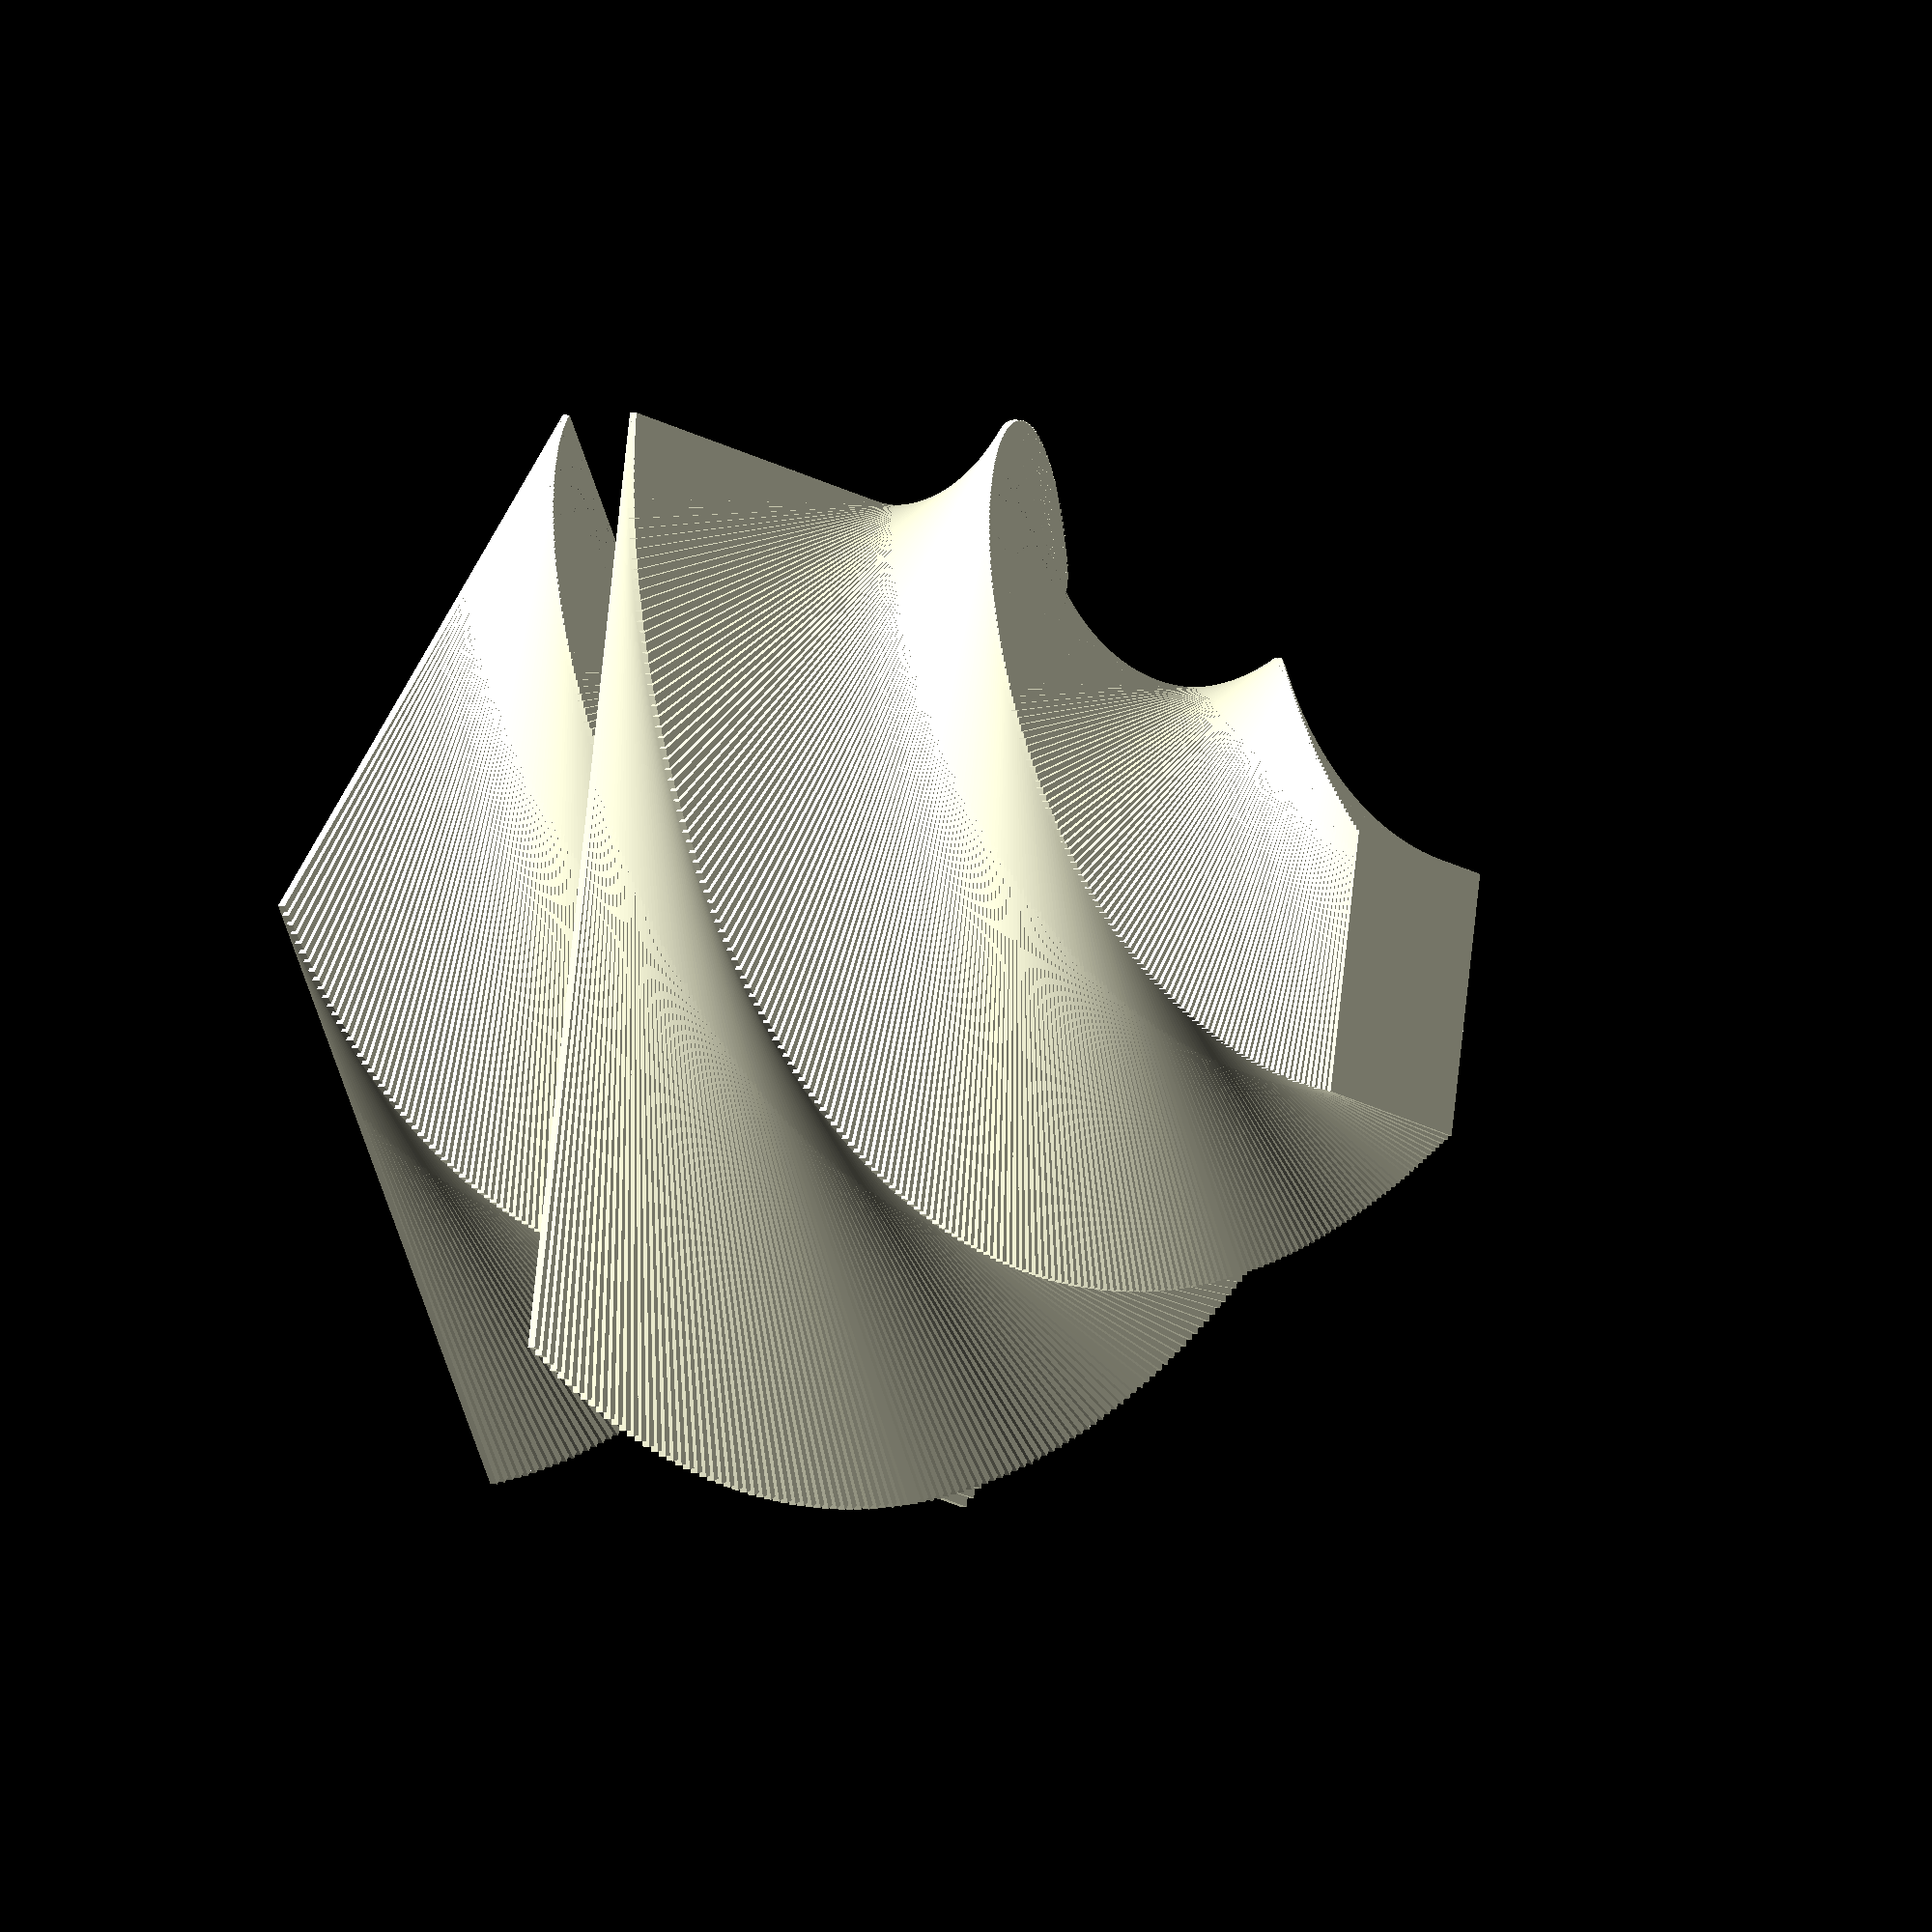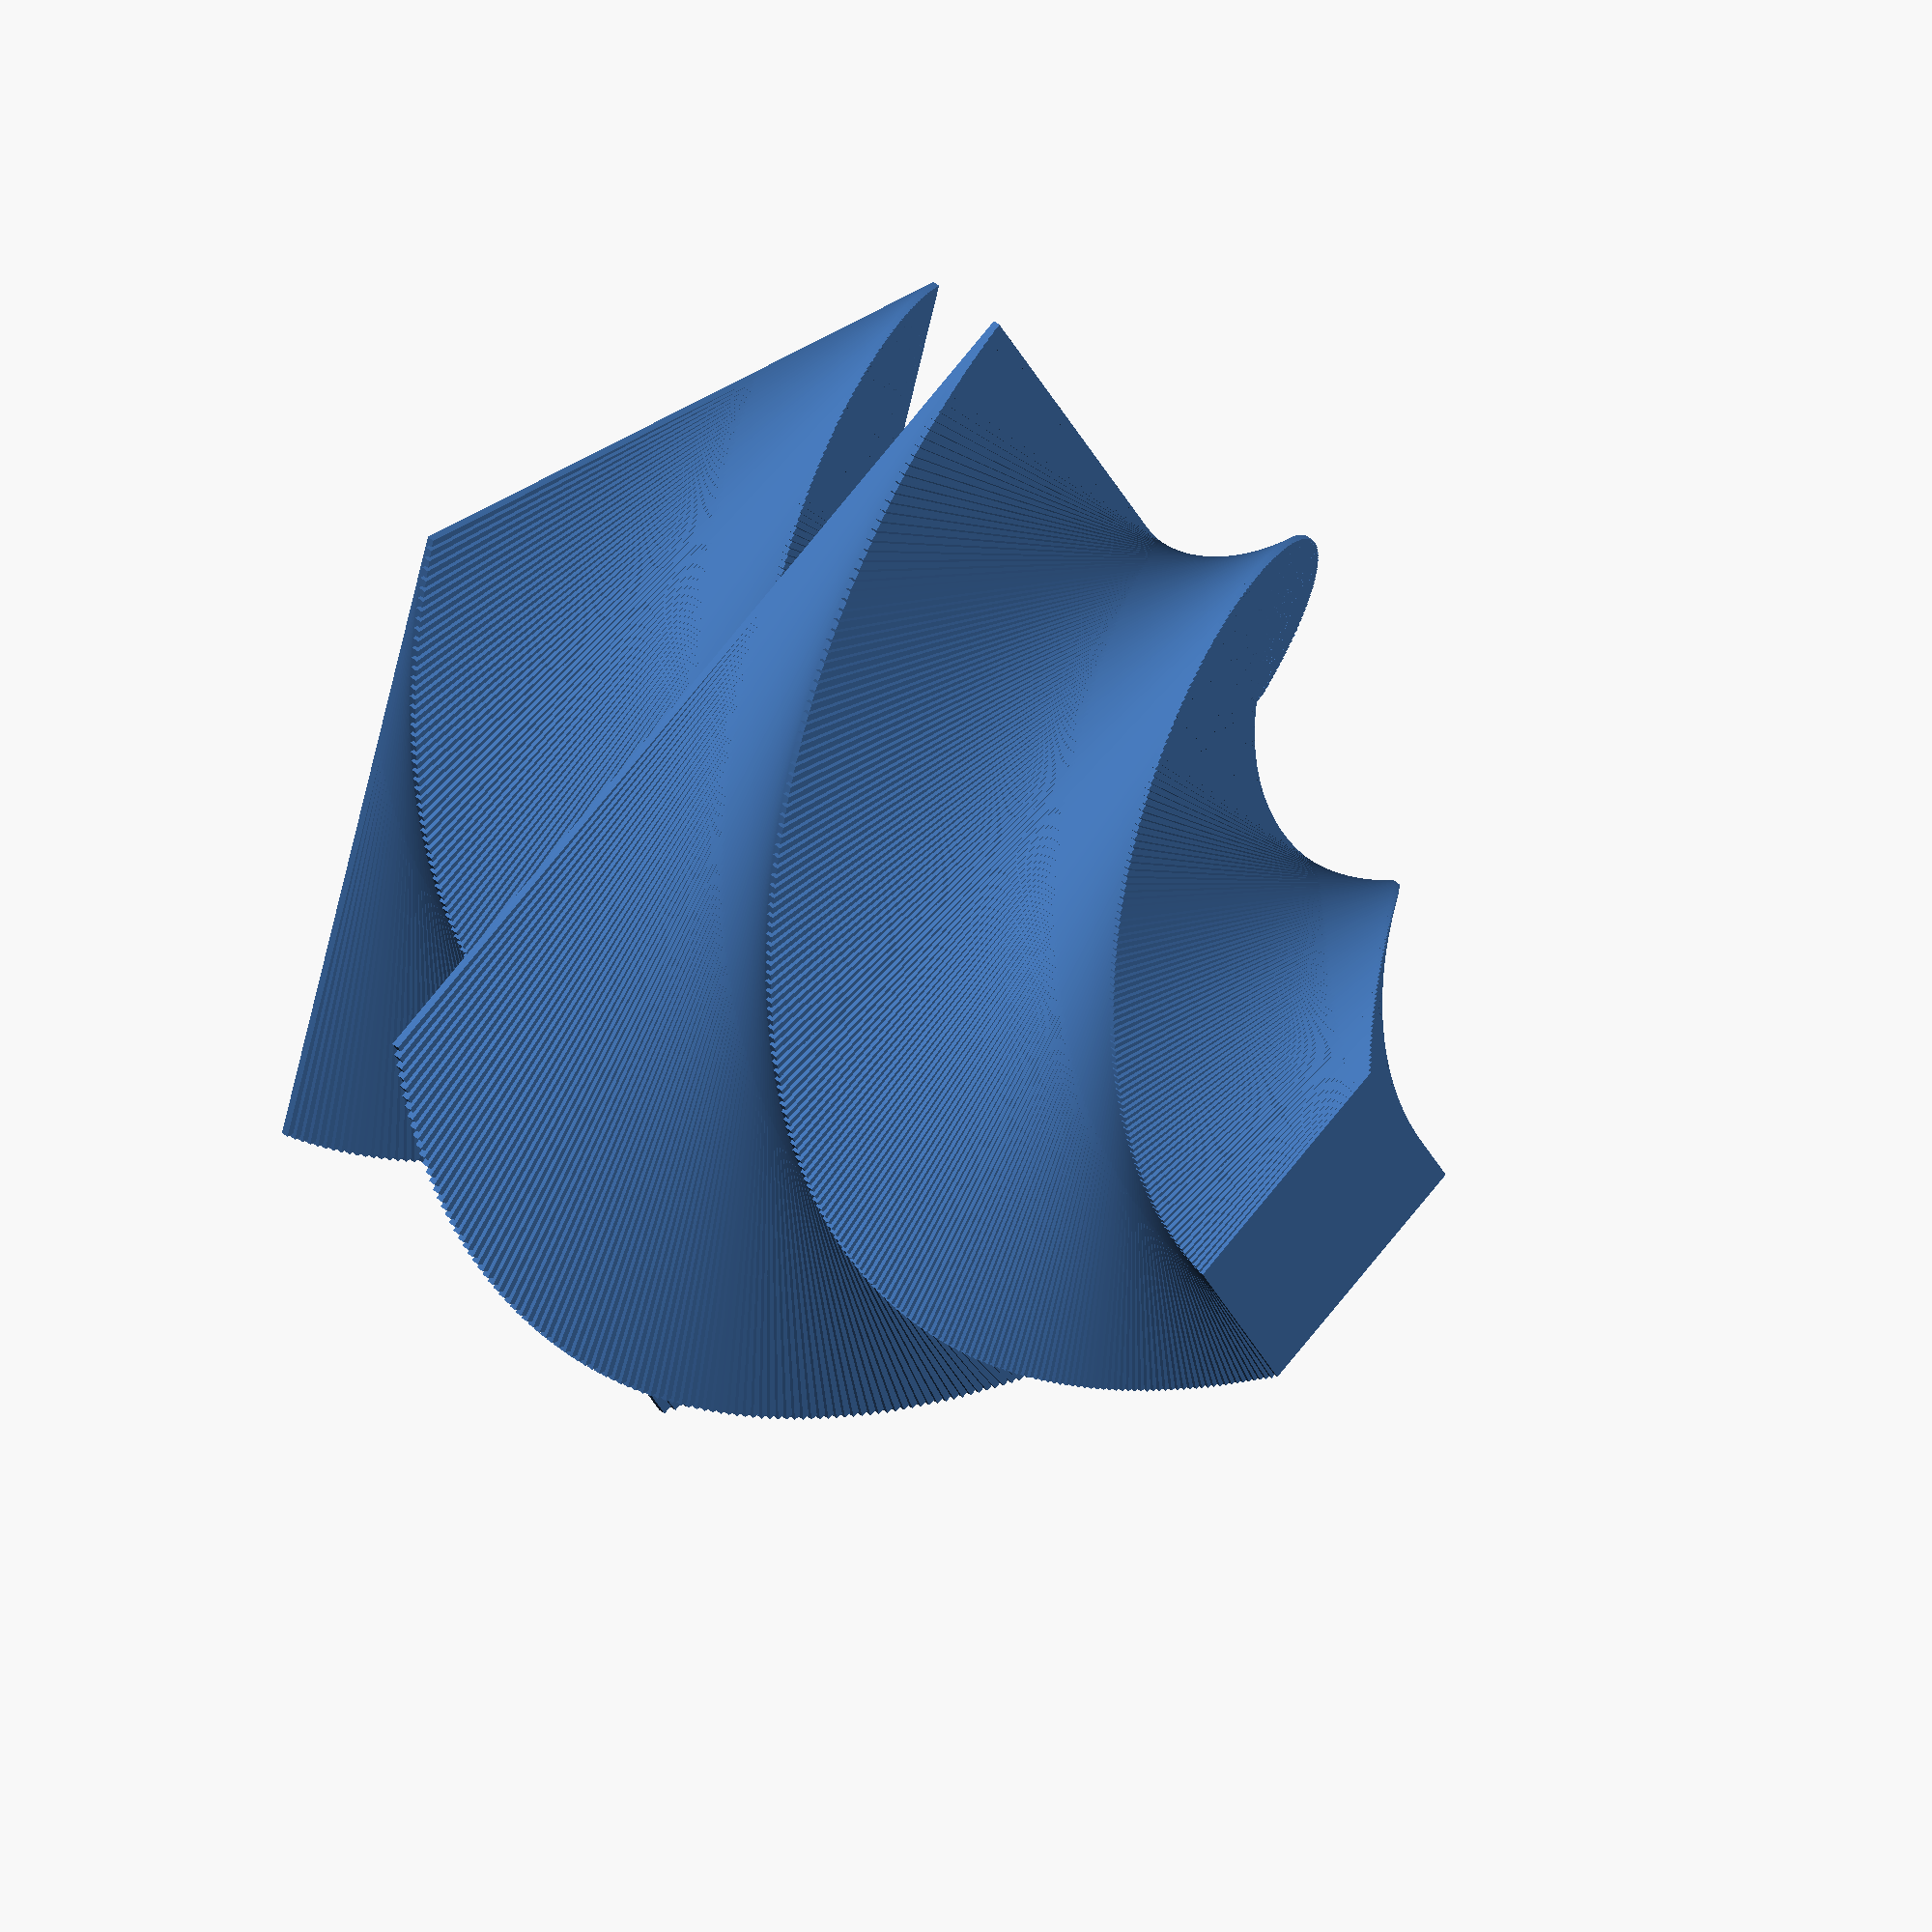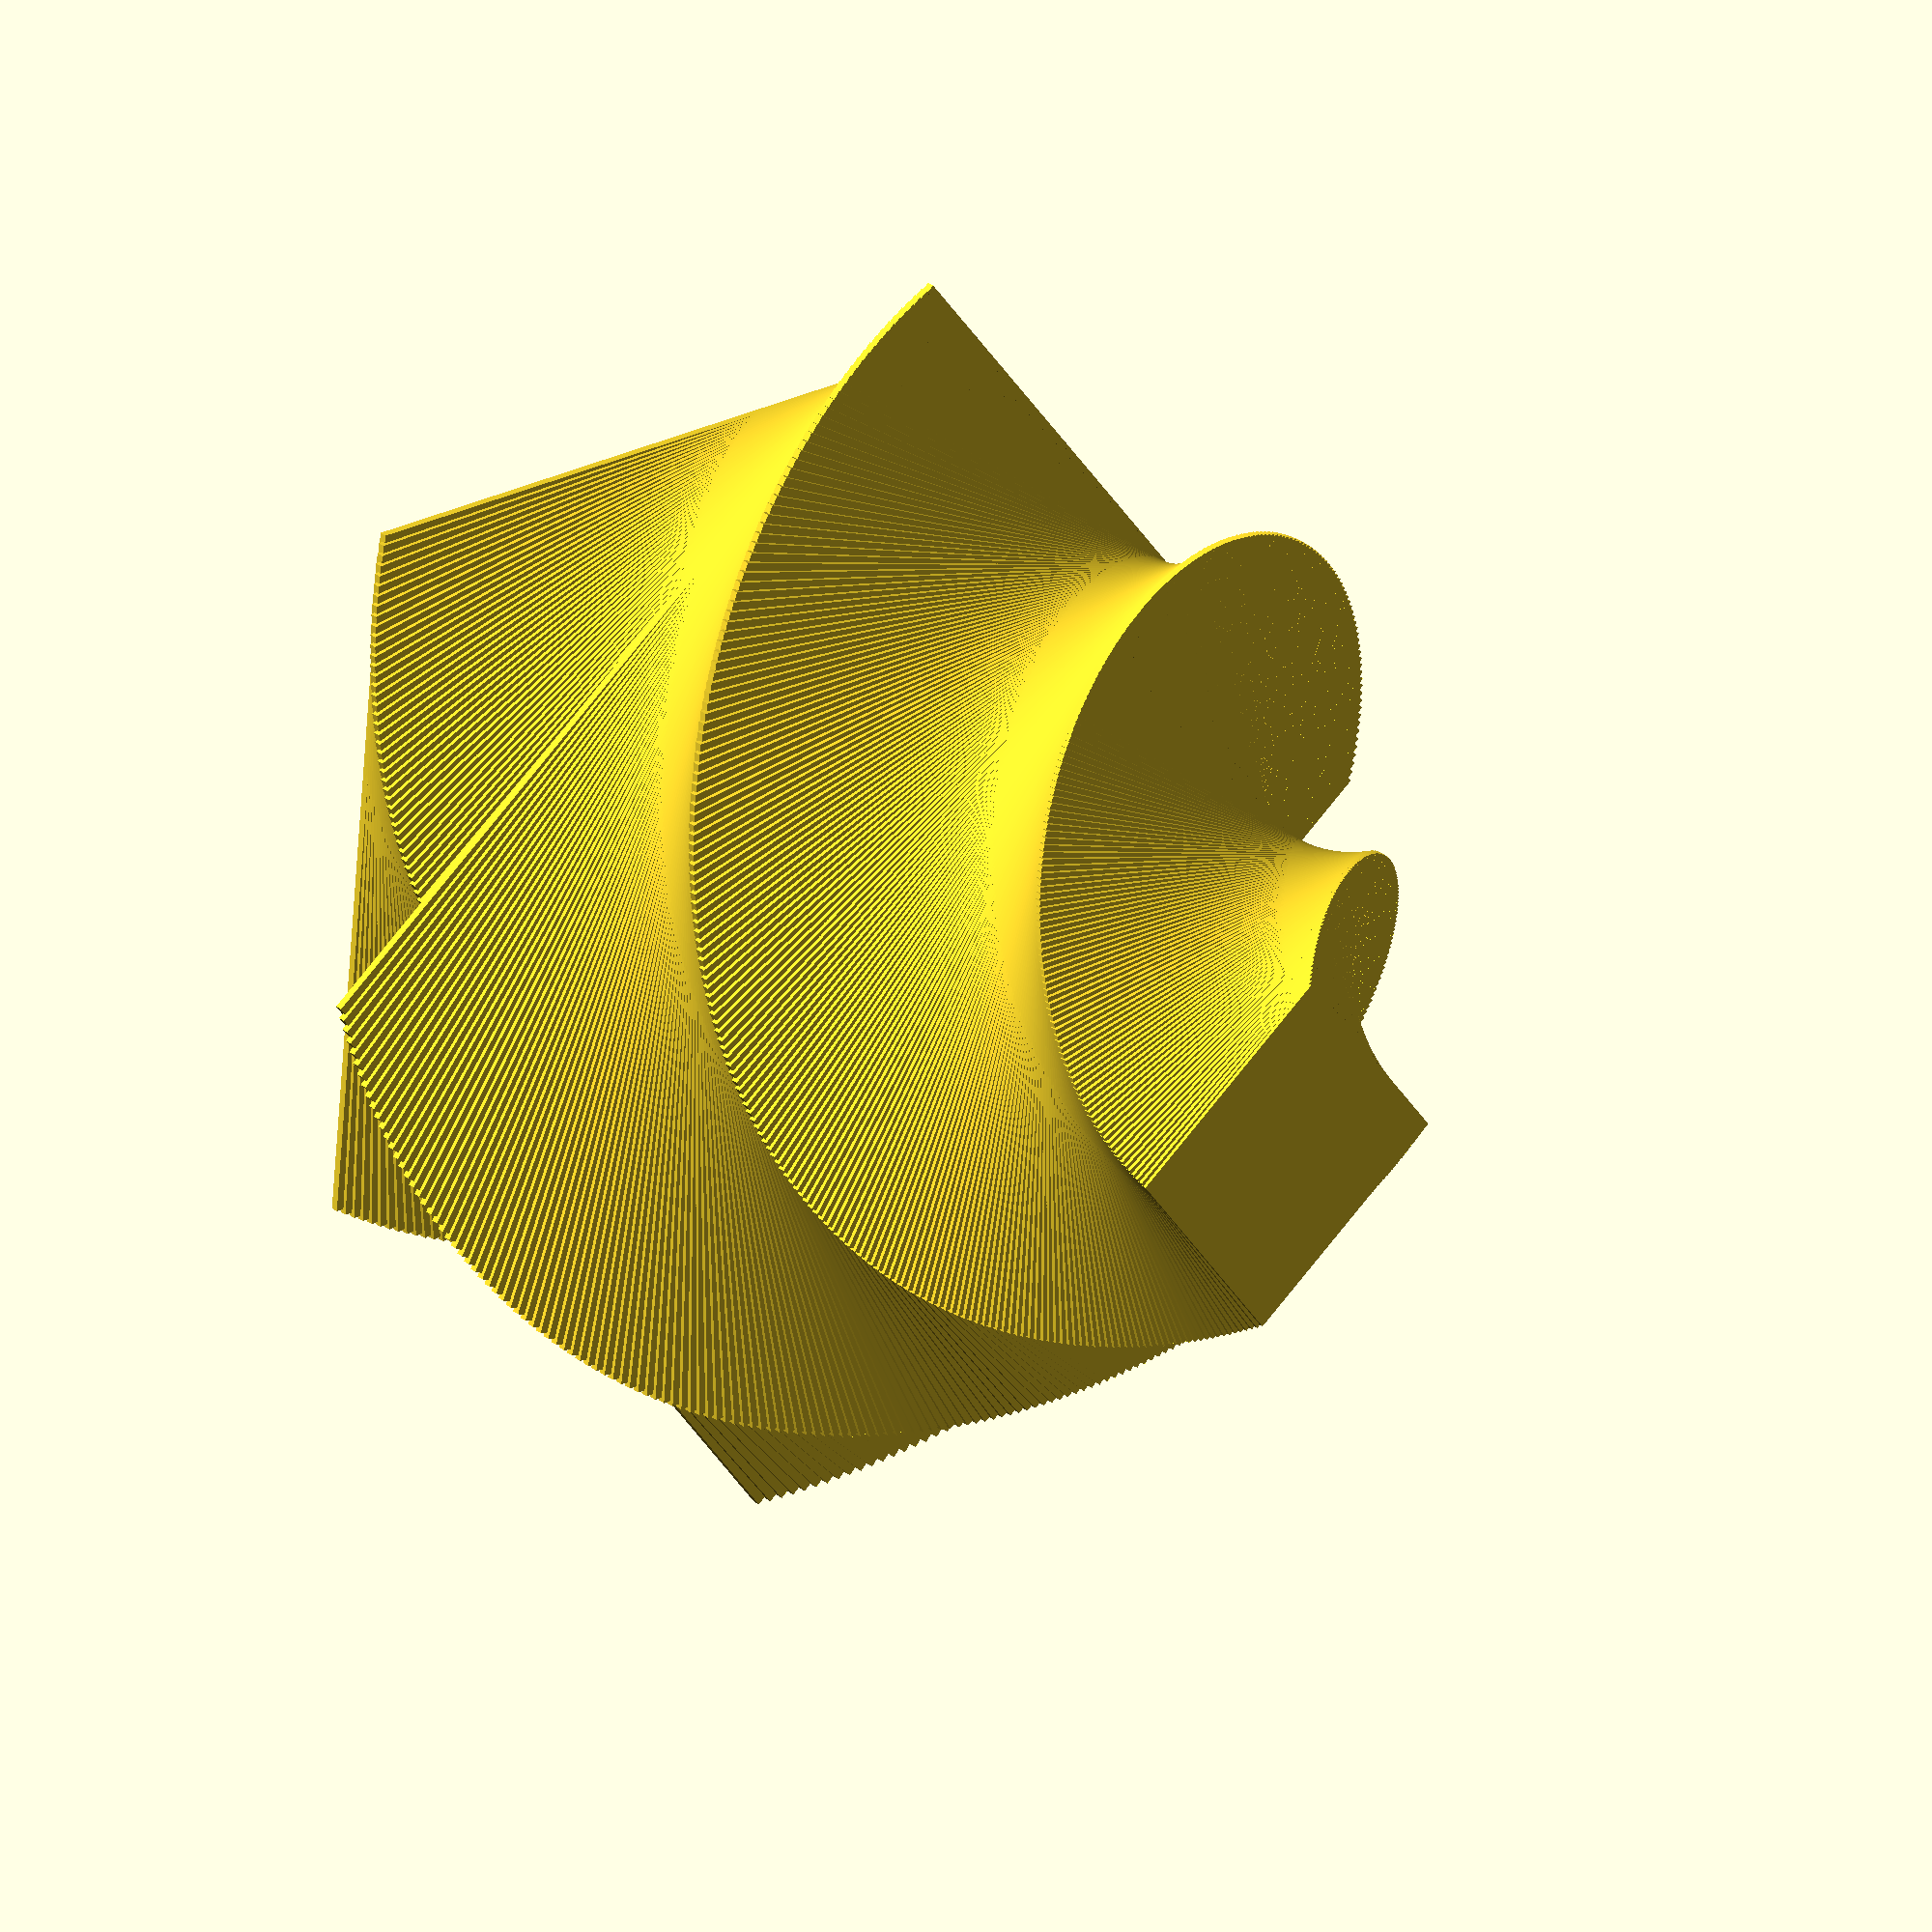
<openscad>
difference() {
    group() {
    shape(70,2);
    translate([0,0,80])
    rotate([0,0,40])
    shape(20,2);
    }
    translate([0,0,20])
    cylinder(h=340,r=40);
}

module shape(side, h) {
    for (i=[0:180]) {
      for (j=[0:1]) {
        translate([0,0,i])
        rotate([0,0,i])
        cube([side+i,side+i,h],center=true);
      }
    }
} 
</openscad>
<views>
elev=175.9 azim=76.7 roll=62.1 proj=o view=solid
elev=311.4 azim=293.9 roll=133.9 proj=o view=wireframe
elev=330.0 azim=215.2 roll=139.8 proj=o view=solid
</views>
